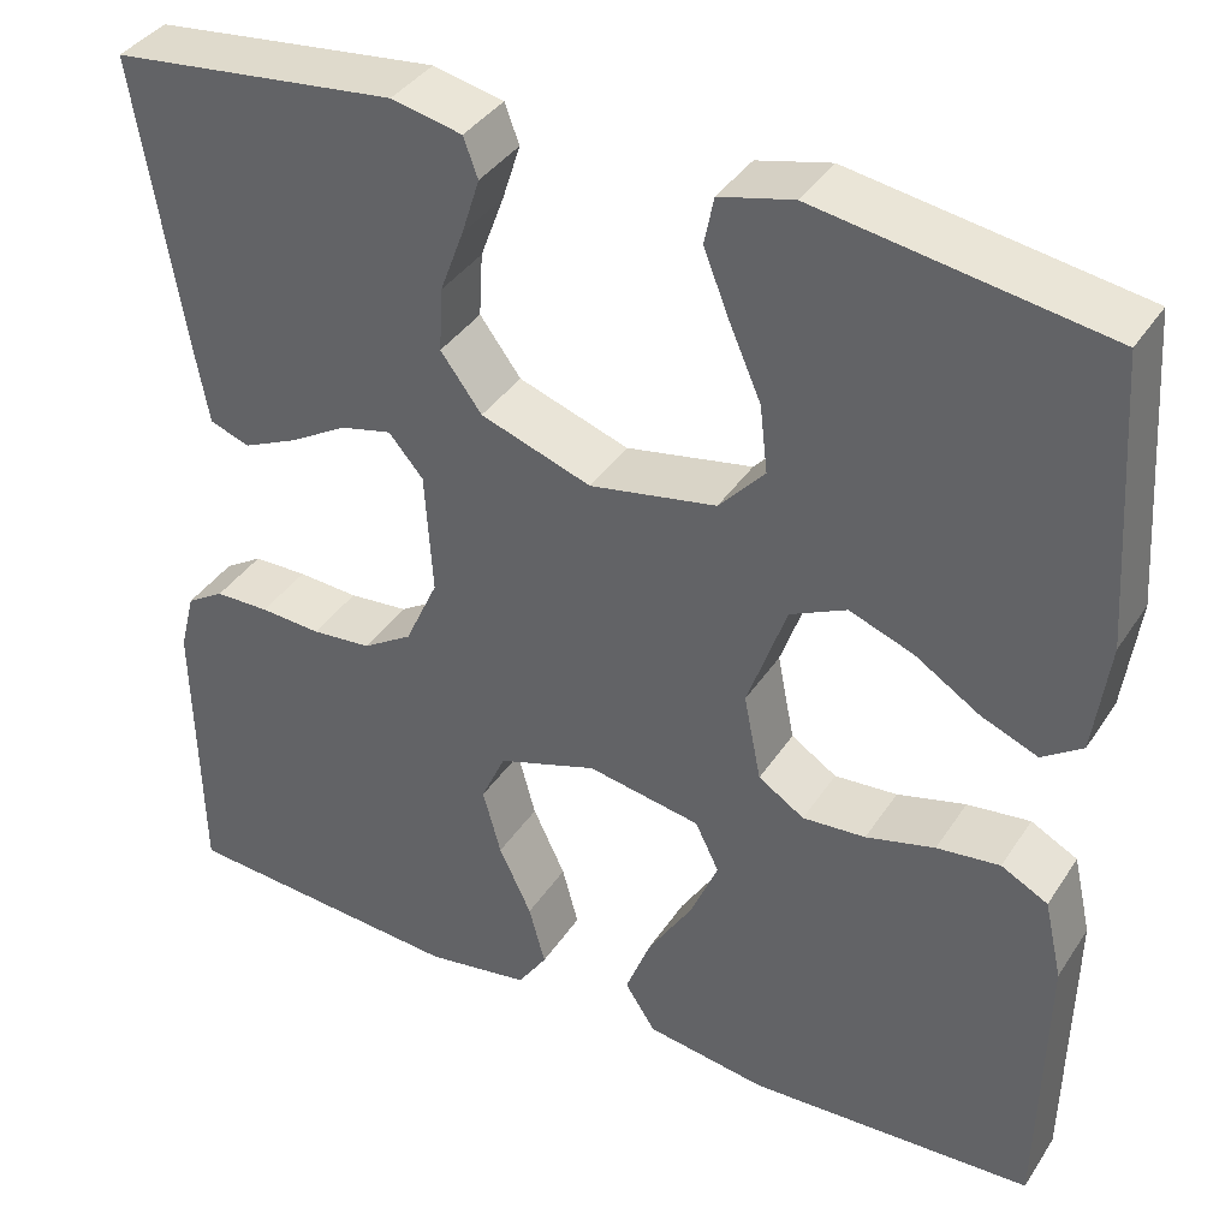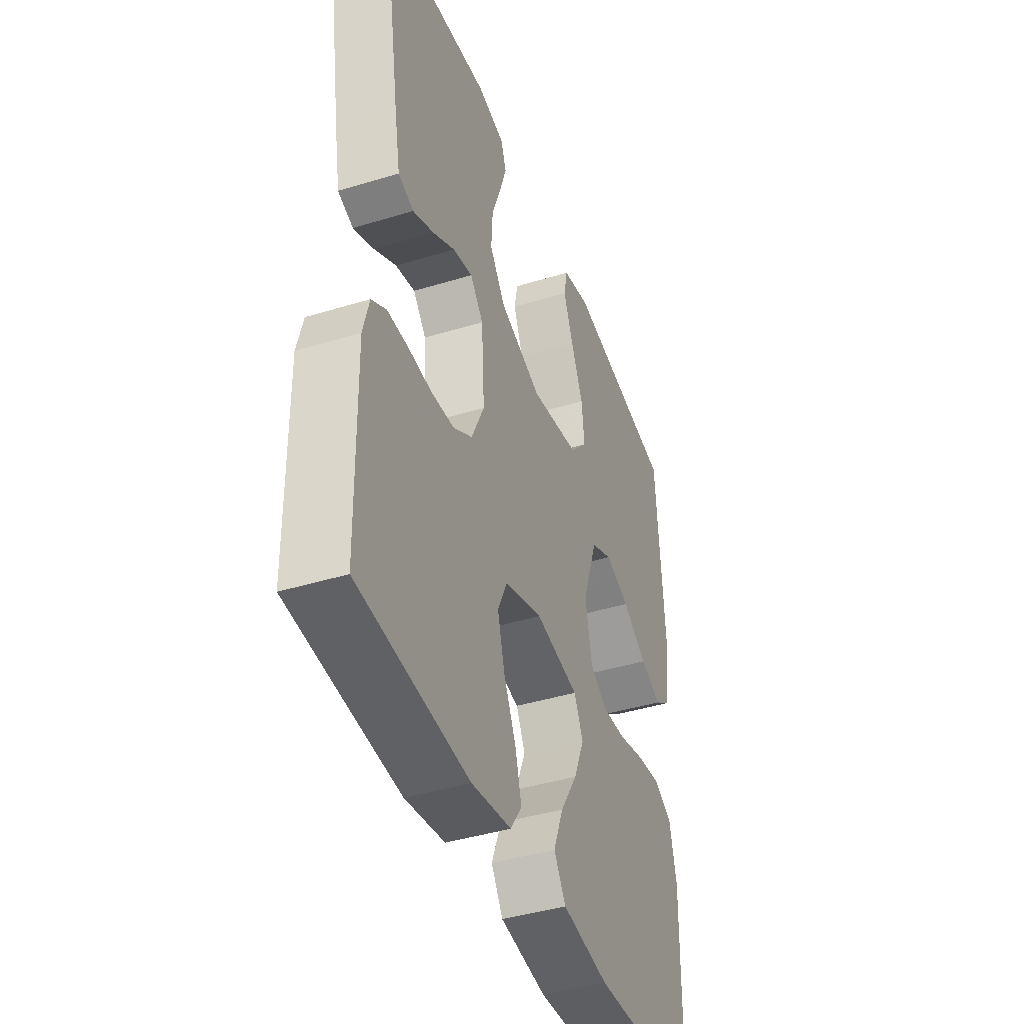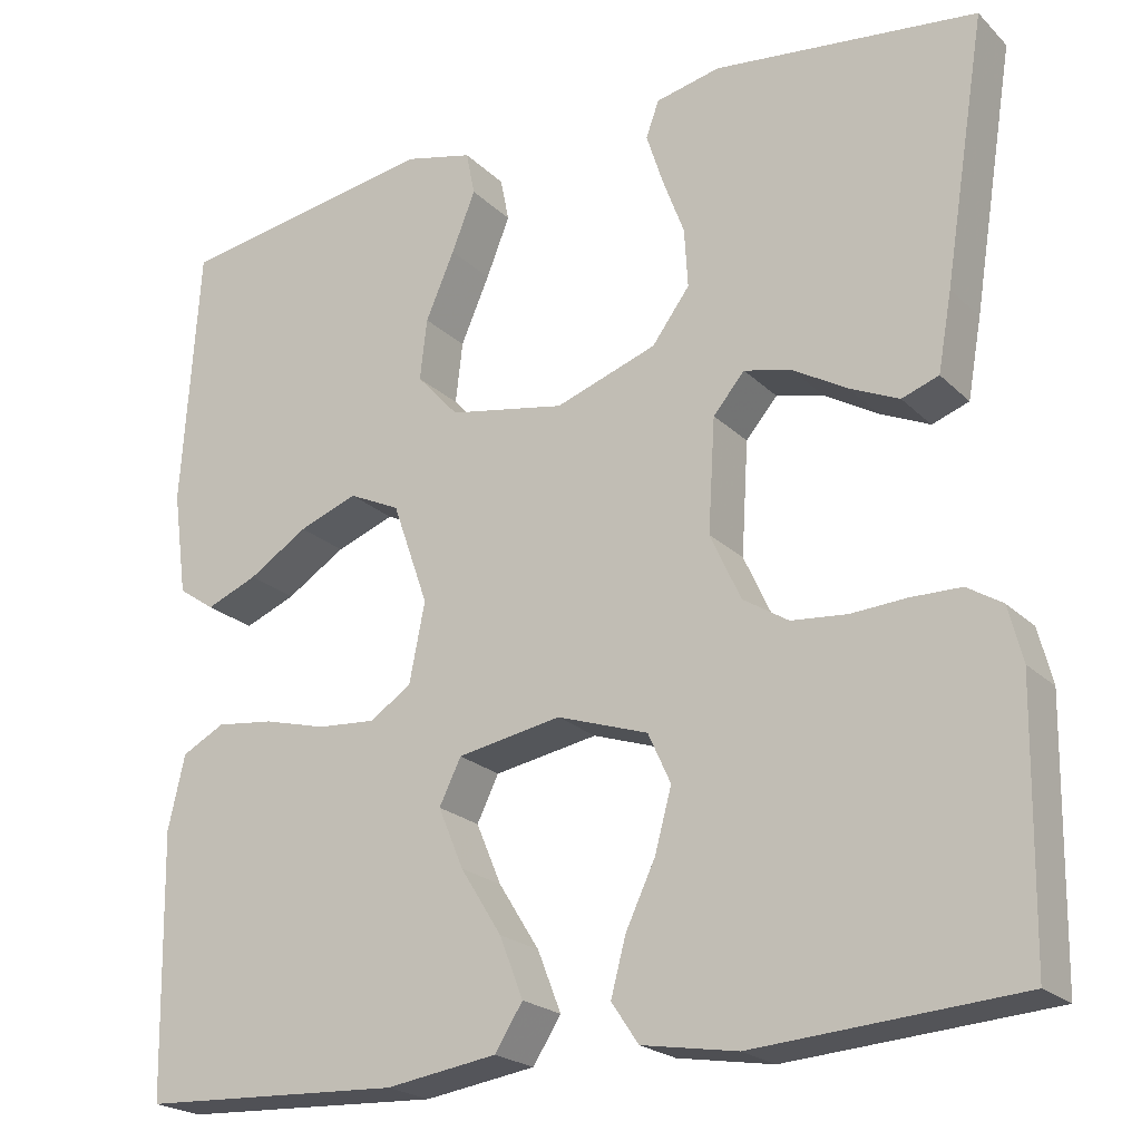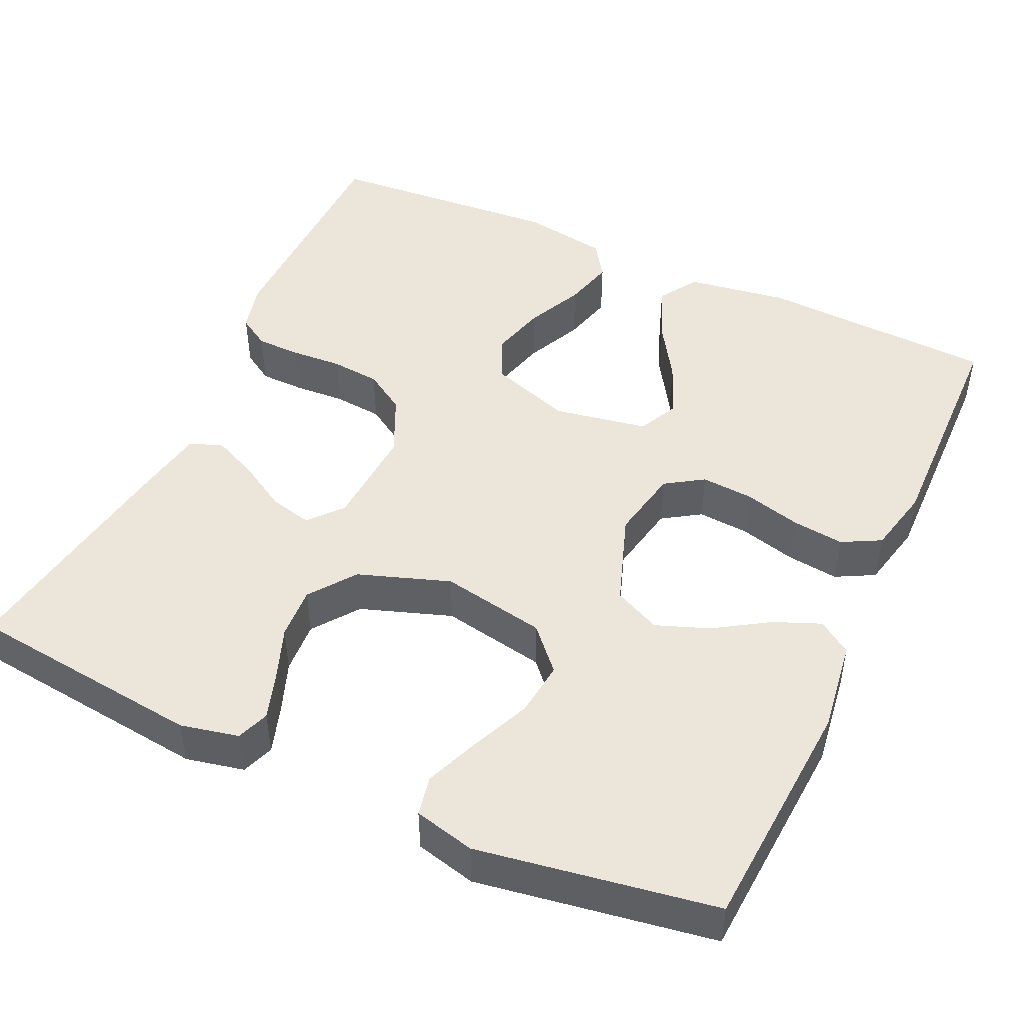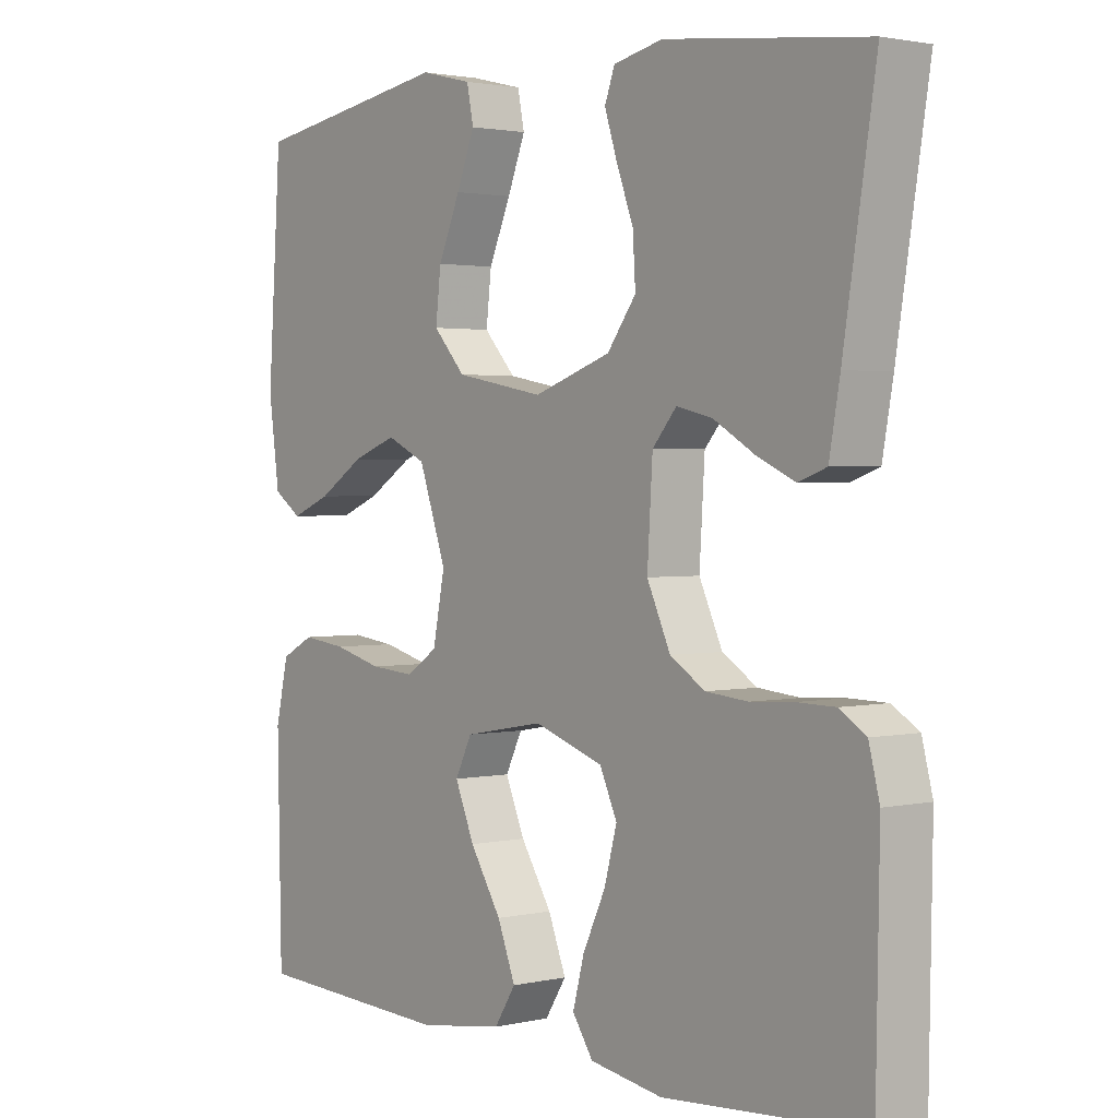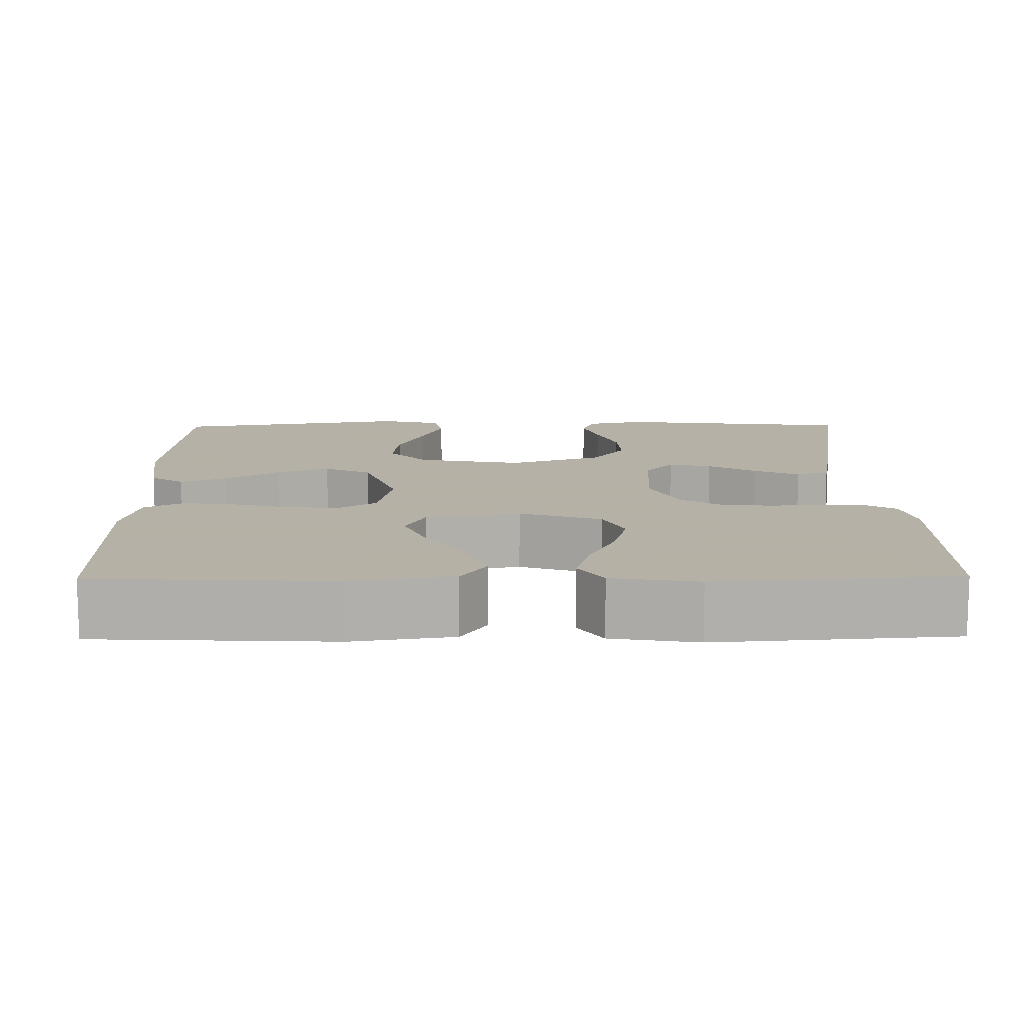
<metadata>
{"format":"obj","ext":"obj","renderer":"f3d","projection":"perspective","resolution":1024,"background":"white","views":[{"elev":38.3,"azim":29.6,"up":"+Z"},{"elev":-42.0,"azim":-69.8,"up":"+Z"},{"elev":-21.8,"azim":-148.0,"up":"+Z"},{"elev":47.3,"azim":24.7,"up":"+Y"},{"elev":1.9,"azim":-128.7,"up":"+Z"},{"elev":12.1,"azim":179.3,"up":"+Y"}]}
</metadata>
<code>
v 0.5 0.07 0.5
v 0.52 0.07 0.2
v 0.504 0.07 0.082
v 0.462 0.07 0.053
v 0.403 0.07 0.077
v 0.335 0.07 0.12
v 0.268 0.07 0.145
v 0.209 0.07 0.117
v 0.168 0.07 0
v 0.186 0.07 -0.091
v 0.234 0.07 -0.122
v 0.3 0.07 -0.117
v 0.372 0.07 -0.098
v 0.438 0.07 -0.09
v 0.487 0.07 -0.116
v 0.506 0.07 -0.2
v 0.5 0.07 -0.5
v 0.2 0.07 -0.514
v 0.073 0.07 -0.495
v 0.041 0.07 -0.445
v 0.068 0.07 -0.376
v 0.115 0.07 -0.301
v 0.144 0.07 -0.232
v 0.119 0.07 -0.181
v 0 0.07 -0.16
v -0.104 0.07 -0.195
v -0.13 0.07 -0.252
v -0.111 0.07 -0.322
v -0.077 0.07 -0.394
v -0.06 0.07 -0.458
v -0.091 0.07 -0.504
v -0.2 0.07 -0.522
v -0.5 0.07 -0.5
v -0.505 0.07 -0.2
v -0.489 0.07 -0.137
v -0.449 0.07 -0.112
v -0.392 0.07 -0.111
v -0.328 0.07 -0.115
v -0.265 0.07 -0.109
v -0.213 0.07 -0.076
v -0.178 0.07 0
v -0.186 0.07 0.129
v -0.222 0.07 0.171
v -0.276 0.07 0.158
v -0.337 0.07 0.122
v -0.394 0.07 0.096
v -0.436 0.07 0.111
v -0.452 0.07 0.2
v -0.5 0.07 0.5
v -0.2 0.07 0.535
v -0.126 0.07 0.519
v -0.111 0.07 0.478
v -0.13 0.07 0.419
v -0.155 0.07 0.352
v -0.159 0.07 0.285
v -0.116 0.07 0.227
v 0 0.07 0.187
v 0.133 0.07 0.212
v 0.181 0.07 0.265
v 0.173 0.07 0.335
v 0.14 0.07 0.411
v 0.113 0.07 0.479
v 0.123 0.07 0.529
v 0.2 0.07 0.548
v 0.5 0 0.5
v 0.52 0 0.2
v 0.504 0 0.082
v 0.462 0 0.053
v 0.403 0 0.077
v 0.335 0 0.12
v 0.268 0 0.145
v 0.209 0 0.117
v 0.168 0 0
v 0.186 0 -0.091
v 0.234 0 -0.122
v 0.3 0 -0.117
v 0.372 0 -0.098
v 0.438 0 -0.09
v 0.487 0 -0.116
v 0.506 0 -0.2
v 0.5 0 -0.5
v 0.2 0 -0.514
v 0.073 0 -0.495
v 0.041 0 -0.445
v 0.068 0 -0.376
v 0.115 0 -0.301
v 0.144 0 -0.232
v 0.119 0 -0.181
v 0 0 -0.16
v -0.104 0 -0.195
v -0.13 0 -0.252
v -0.111 0 -0.322
v -0.077 0 -0.394
v -0.06 0 -0.458
v -0.091 0 -0.504
v -0.2 0 -0.522
v -0.5 0 -0.5
v -0.505 0 -0.2
v -0.489 0 -0.137
v -0.449 0 -0.112
v -0.392 0 -0.111
v -0.328 0 -0.115
v -0.265 0 -0.109
v -0.213 0 -0.076
v -0.178 0 0
v -0.186 0 0.129
v -0.222 0 0.171
v -0.276 0 0.158
v -0.337 0 0.122
v -0.394 0 0.096
v -0.436 0 0.111
v -0.452 0 0.2
v -0.5 0 0.5
v -0.2 0 0.535
v -0.126 0 0.519
v -0.111 0 0.478
v -0.13 0 0.419
v -0.155 0 0.352
v -0.159 0 0.285
v -0.116 0 0.227
v 0 0 0.187
v 0.133 0 0.212
v 0.181 0 0.265
v 0.173 0 0.335
v 0.14 0 0.411
v 0.113 0 0.479
v 0.123 0 0.529
v 0.2 0 0.548
f 60 61 62 63
f 60 63 64 1
f 51 52 53 54
f 49 50 51 54
f 49 54 55
f 48 49 55 56
f 44 45 46 47
f 44 47 48 56
f 35 36 37 38
f 35 38 39
f 34 35 39
f 33 34 39
f 32 33 39 40
f 28 29 30 31
f 27 28 31 32
f 19 20 21 22
f 19 22 23
f 18 19 23
f 17 18 23
f 16 17 23 24
f 12 13 14 15
f 11 12 15 16
f 3 4 5 6
f 3 6 7
f 2 3 7
f 59 60 1 2
f 58 59 2 7
f 57 58 7 8
f 43 44 56
f 42 43 56 57
f 41 42 57 8
f 27 32 40 41
f 26 27 41
f 25 26 41 8
f 11 16 24 25
f 10 11 25
f 9 10 25
f 8 9 25
f 127 126 125 124
f 65 128 127 124
f 118 117 116 115
f 118 115 114 113
f 119 118 113
f 120 119 113 112
f 111 110 109 108
f 120 112 111 108
f 102 101 100 99
f 103 102 99
f 103 99 98
f 103 98 97
f 104 103 97 96
f 95 94 93 92
f 96 95 92 91
f 86 85 84 83
f 87 86 83
f 87 83 82
f 87 82 81
f 88 87 81 80
f 79 78 77 76
f 80 79 76 75
f 70 69 68 67
f 71 70 67
f 71 67 66
f 66 65 124 123
f 71 66 123 122
f 72 71 122 121
f 120 108 107
f 121 120 107 106
f 72 121 106 105
f 105 104 96 91
f 105 91 90
f 72 105 90 89
f 89 88 80 75
f 89 75 74
f 89 74 73
f 89 73 72
f 1 65 66 2
f 2 66 67 3
f 3 67 68 4
f 4 68 69 5
f 5 69 70 6
f 6 70 71 7
f 7 71 72 8
f 8 72 73 9
f 9 73 74 10
f 10 74 75 11
f 11 75 76 12
f 12 76 77 13
f 13 77 78 14
f 14 78 79 15
f 15 79 80 16
f 16 80 81 17
f 17 81 82 18
f 18 82 83 19
f 19 83 84 20
f 20 84 85 21
f 21 85 86 22
f 22 86 87 23
f 23 87 88 24
f 24 88 89 25
f 25 89 90 26
f 26 90 91 27
f 27 91 92 28
f 28 92 93 29
f 29 93 94 30
f 30 94 95 31
f 31 95 96 32
f 32 96 97 33
f 33 97 98 34
f 34 98 99 35
f 35 99 100 36
f 36 100 101 37
f 37 101 102 38
f 38 102 103 39
f 39 103 104 40
f 40 104 105 41
f 41 105 106 42
f 42 106 107 43
f 43 107 108 44
f 44 108 109 45
f 45 109 110 46
f 46 110 111 47
f 47 111 112 48
f 48 112 113 49
f 49 113 114 50
f 50 114 115 51
f 51 115 116 52
f 52 116 117 53
f 53 117 118 54
f 54 118 119 55
f 55 119 120 56
f 56 120 121 57
f 57 121 122 58
f 58 122 123 59
f 59 123 124 60
f 60 124 125 61
f 61 125 126 62
f 62 126 127 63
f 63 127 128 64
f 64 128 65 1

</code>
